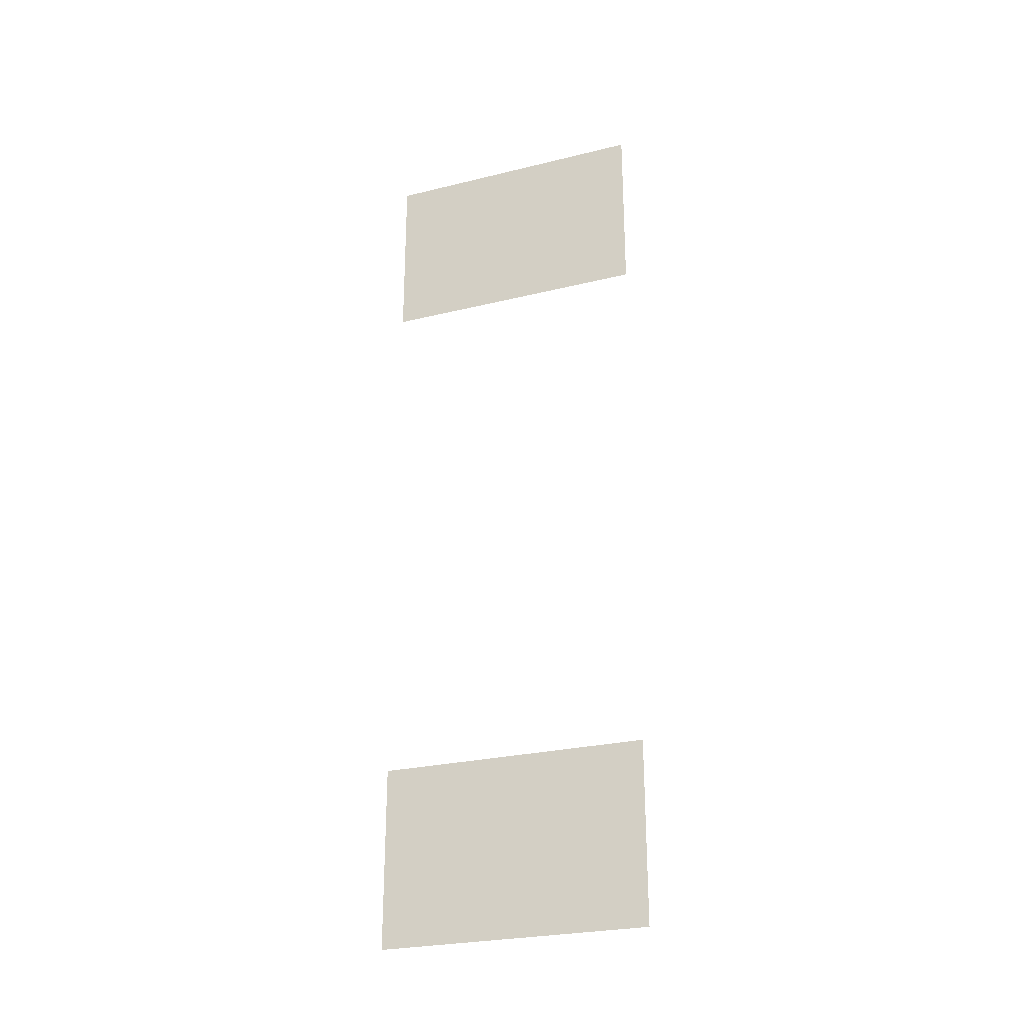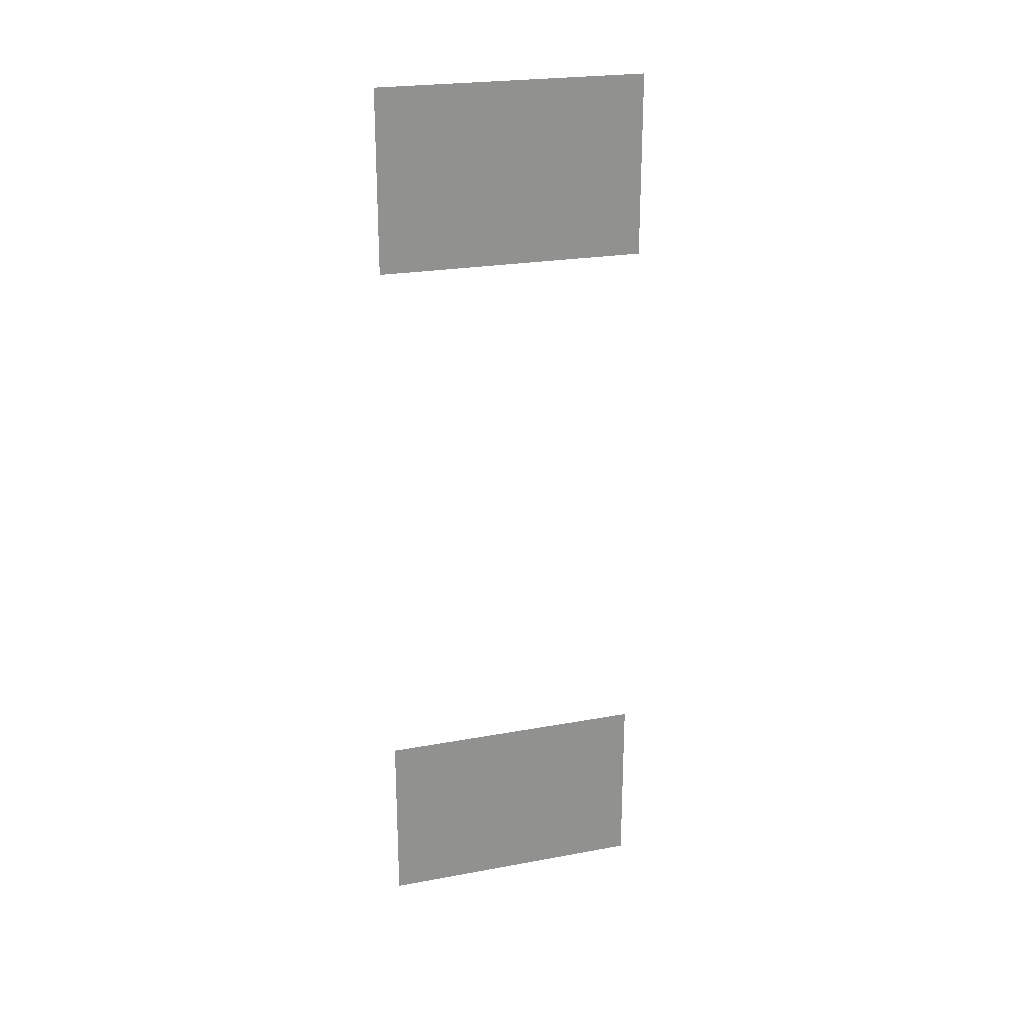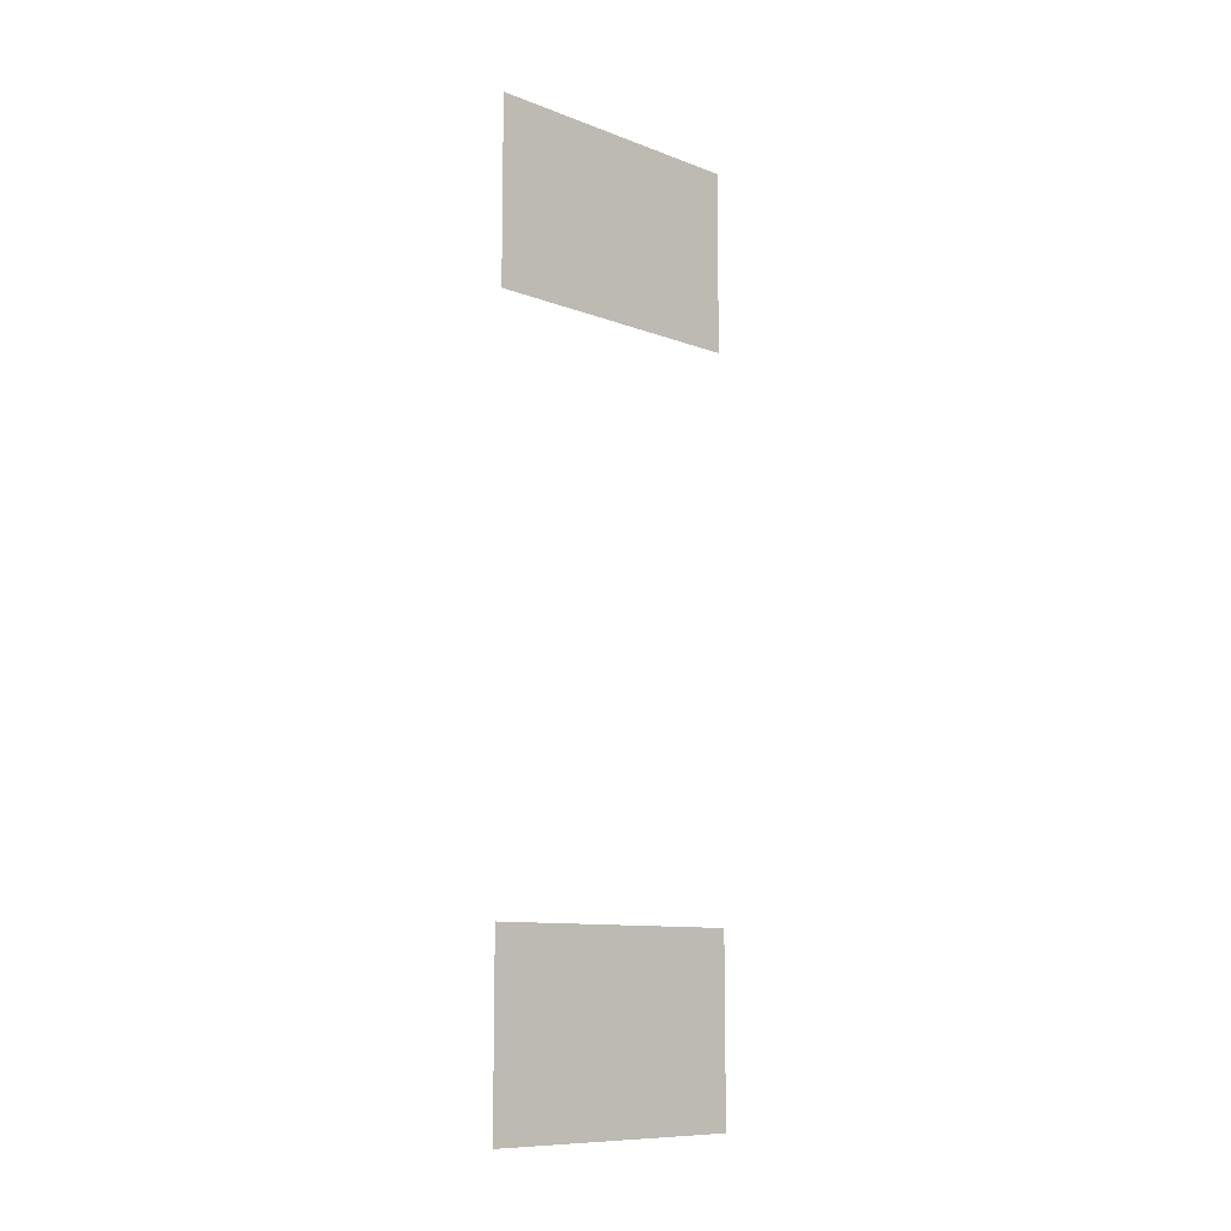
<metadata>
{"format":"obj","ext":"obj","renderer":"f3d","projection":"perspective","resolution":1024,"background":"white","views":[{"elev":-26.7,"azim":110.9,"up":"+Z"},{"elev":23.7,"azim":-107.1,"up":"+Z"},{"elev":-10.3,"azim":46.6,"up":"+Z"}]}
</metadata>
<code>
g pb_Mesh19528
v 0 0 5
v 0 0 7
v 0 3 5
v 0 3 7
v 0 0 13
v 0 0 15
v 0 3 13
v 0 3 15
g pb_Mesh19528_0
f 3 2 1
f 3 4 2
f 7 6 5
f 7 8 6

</code>
